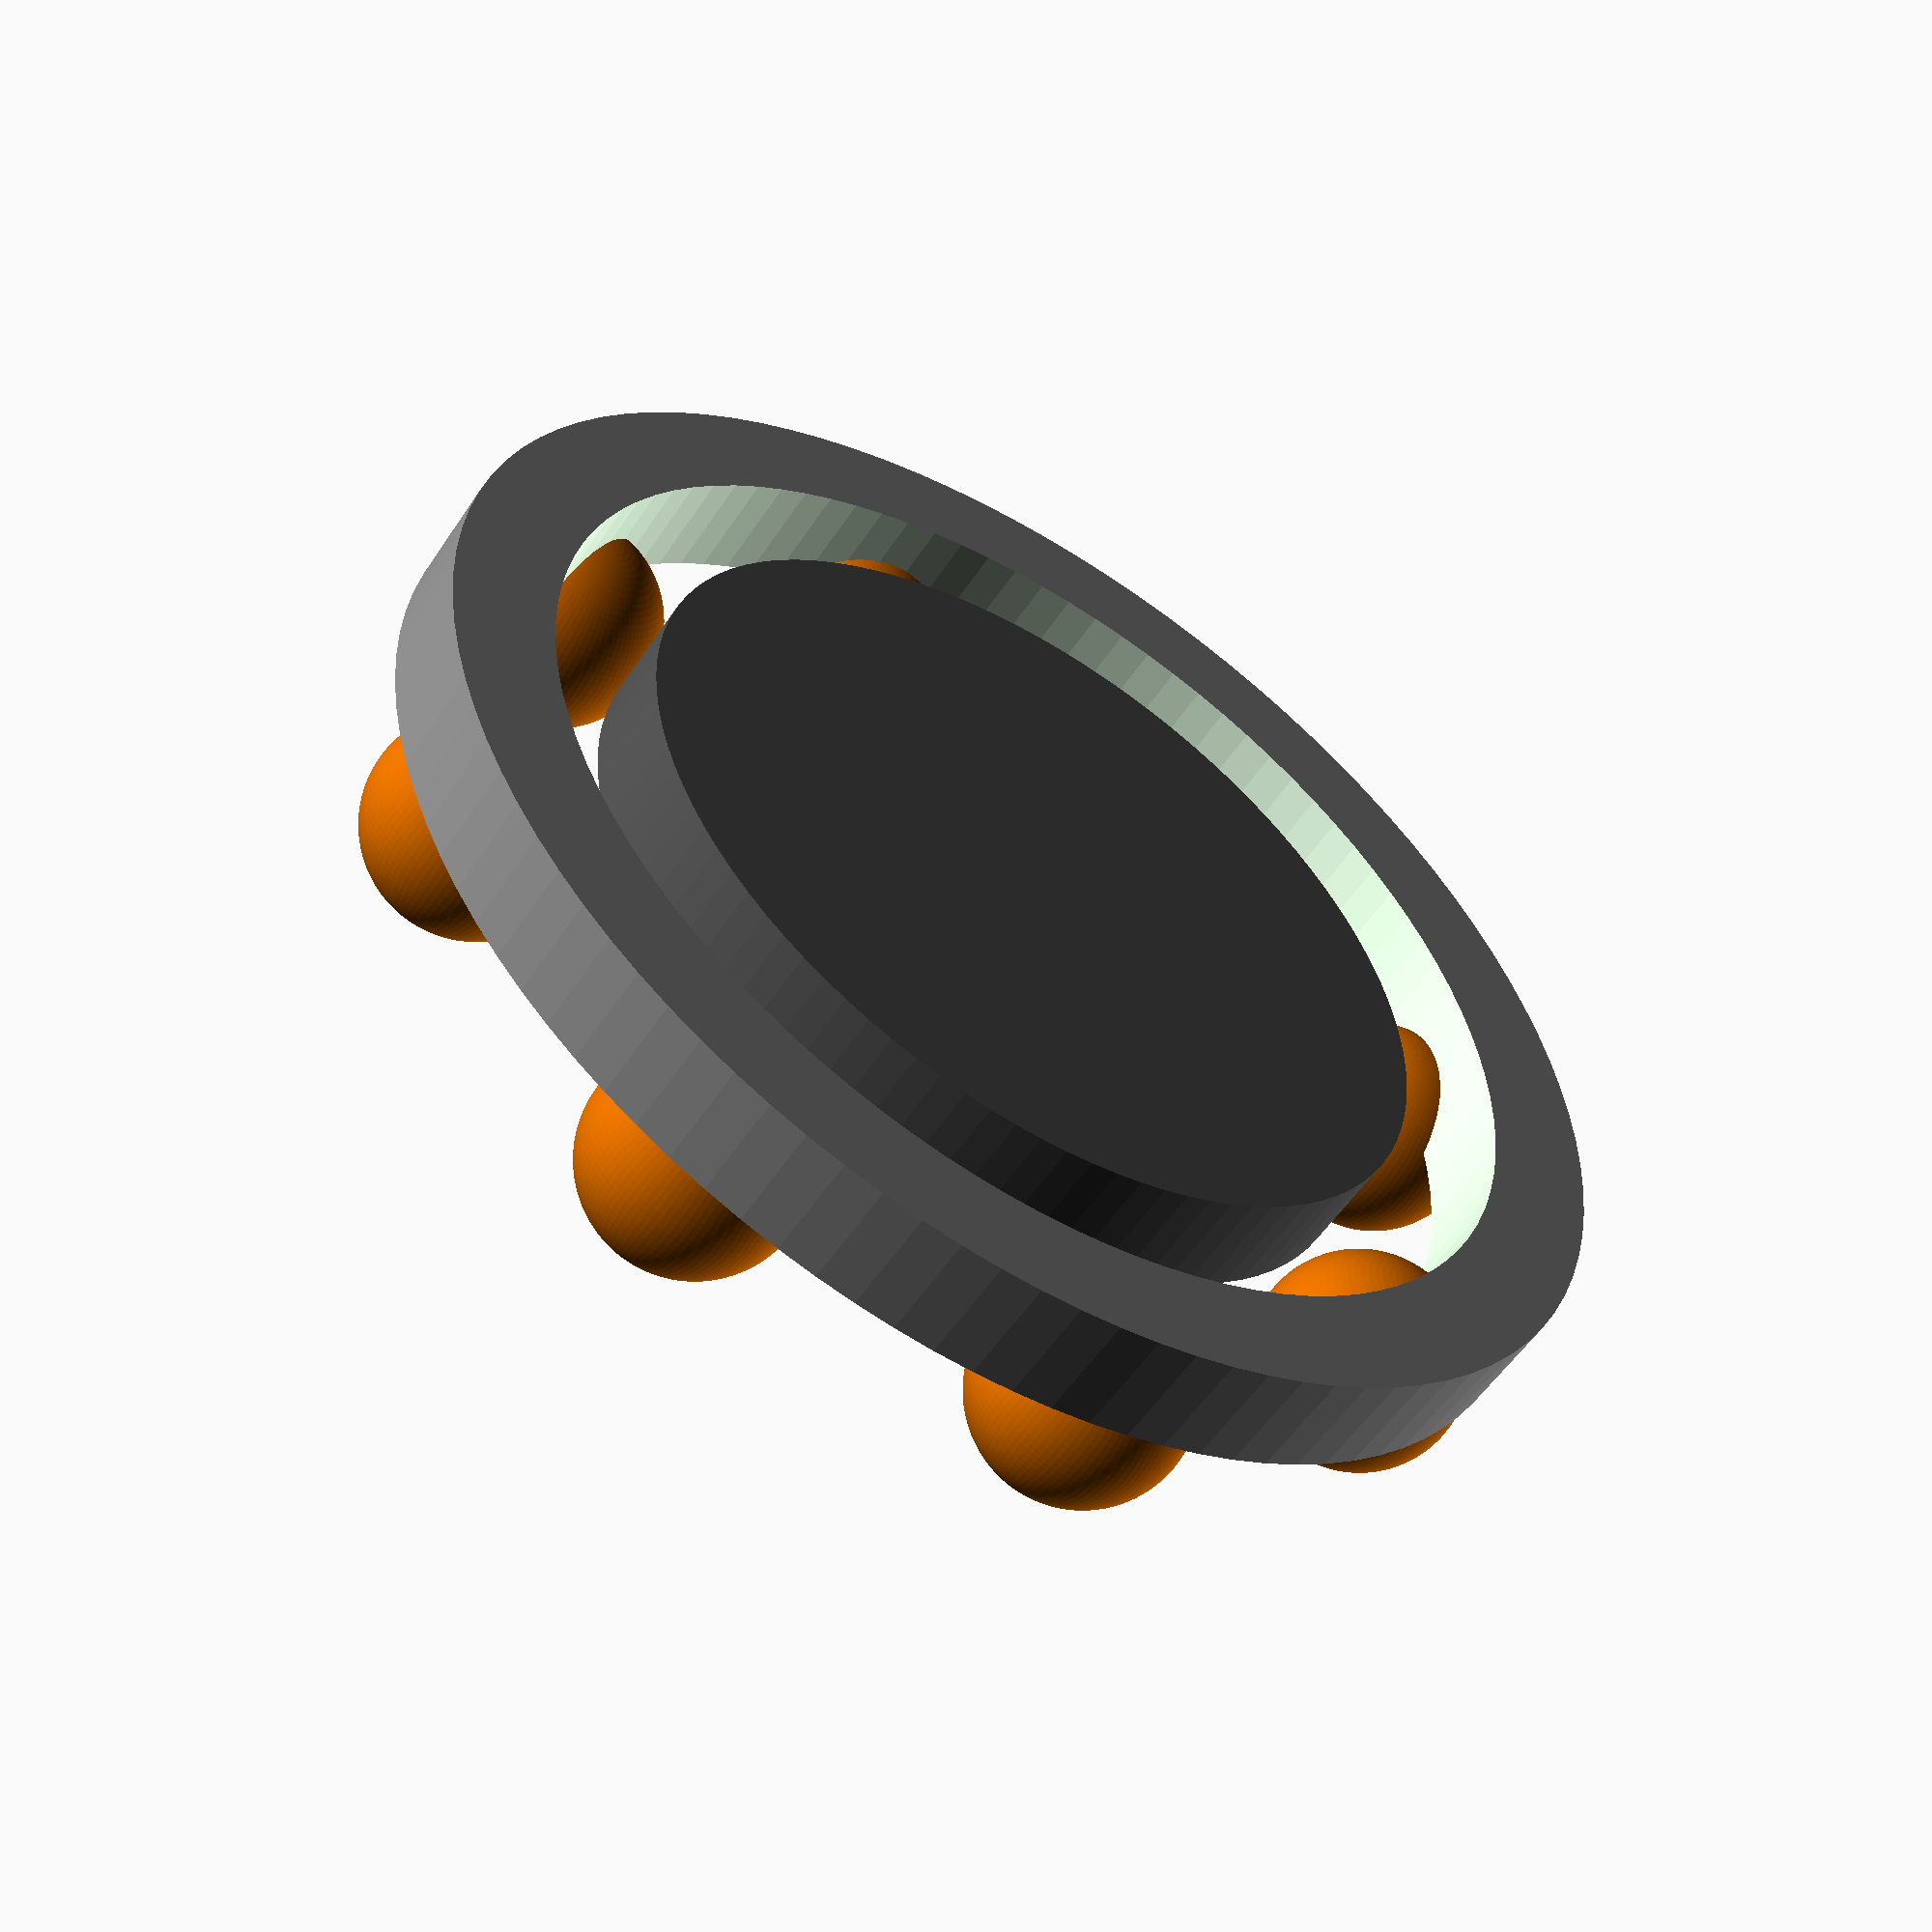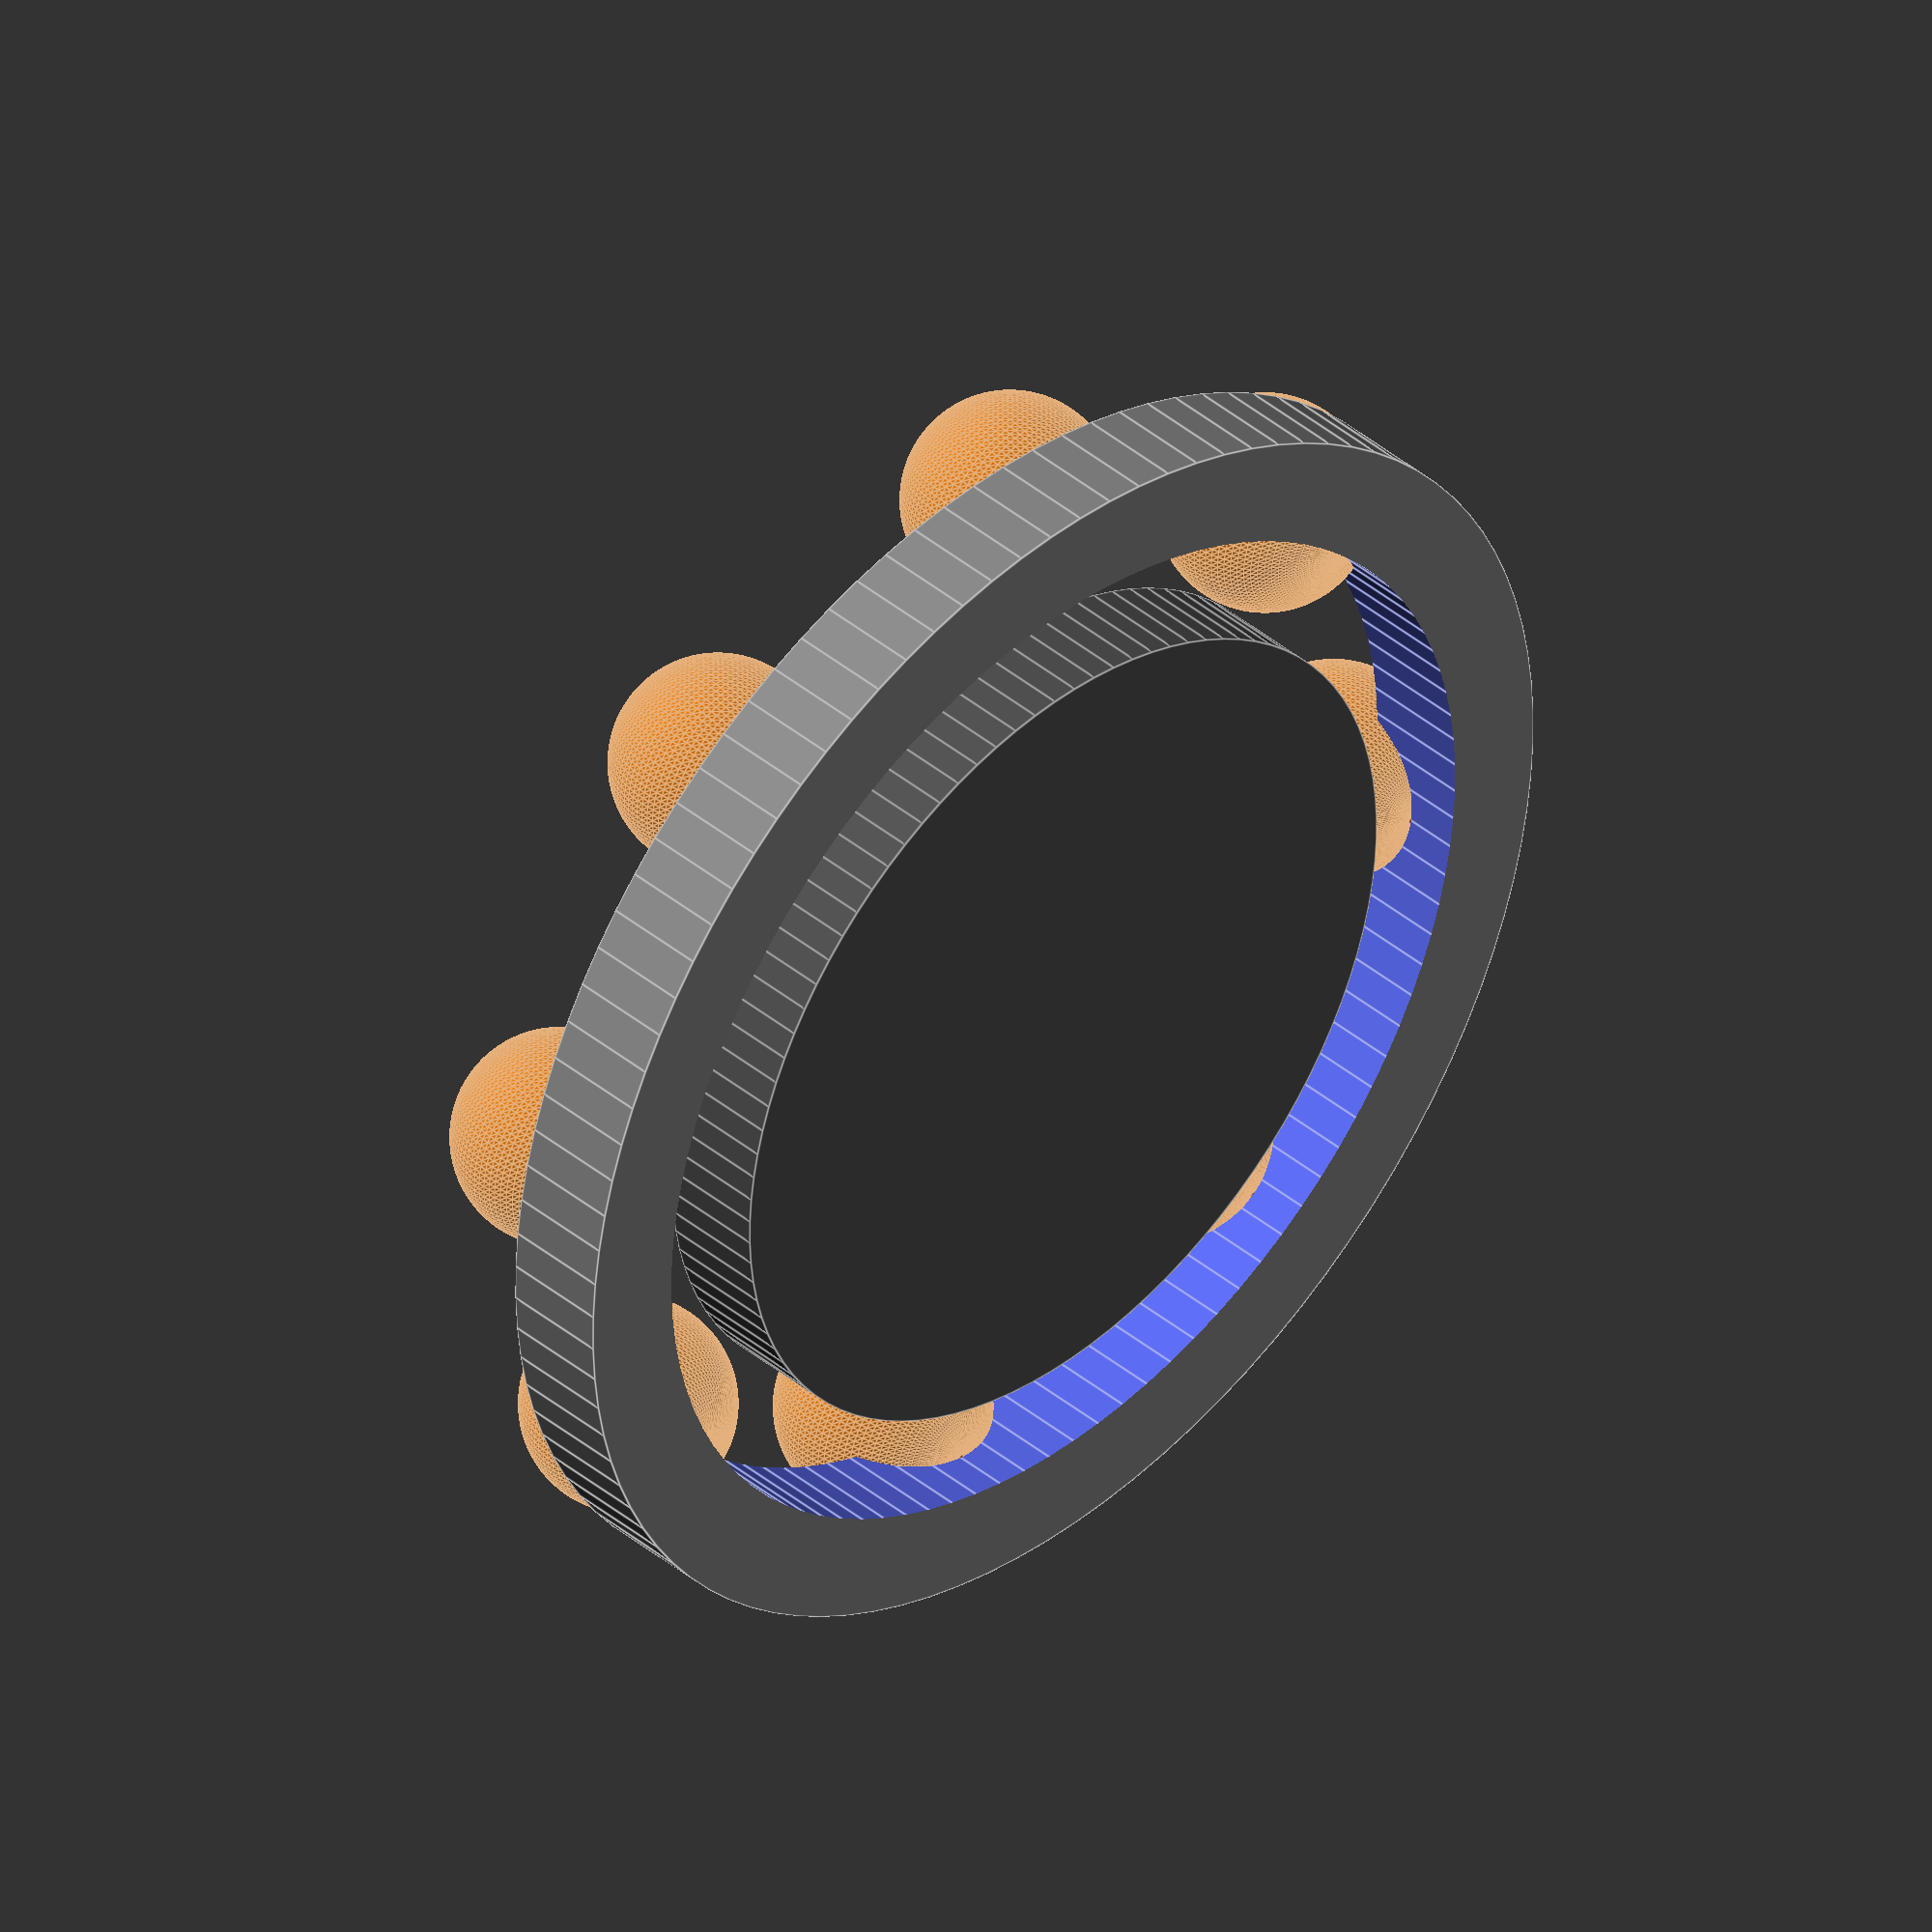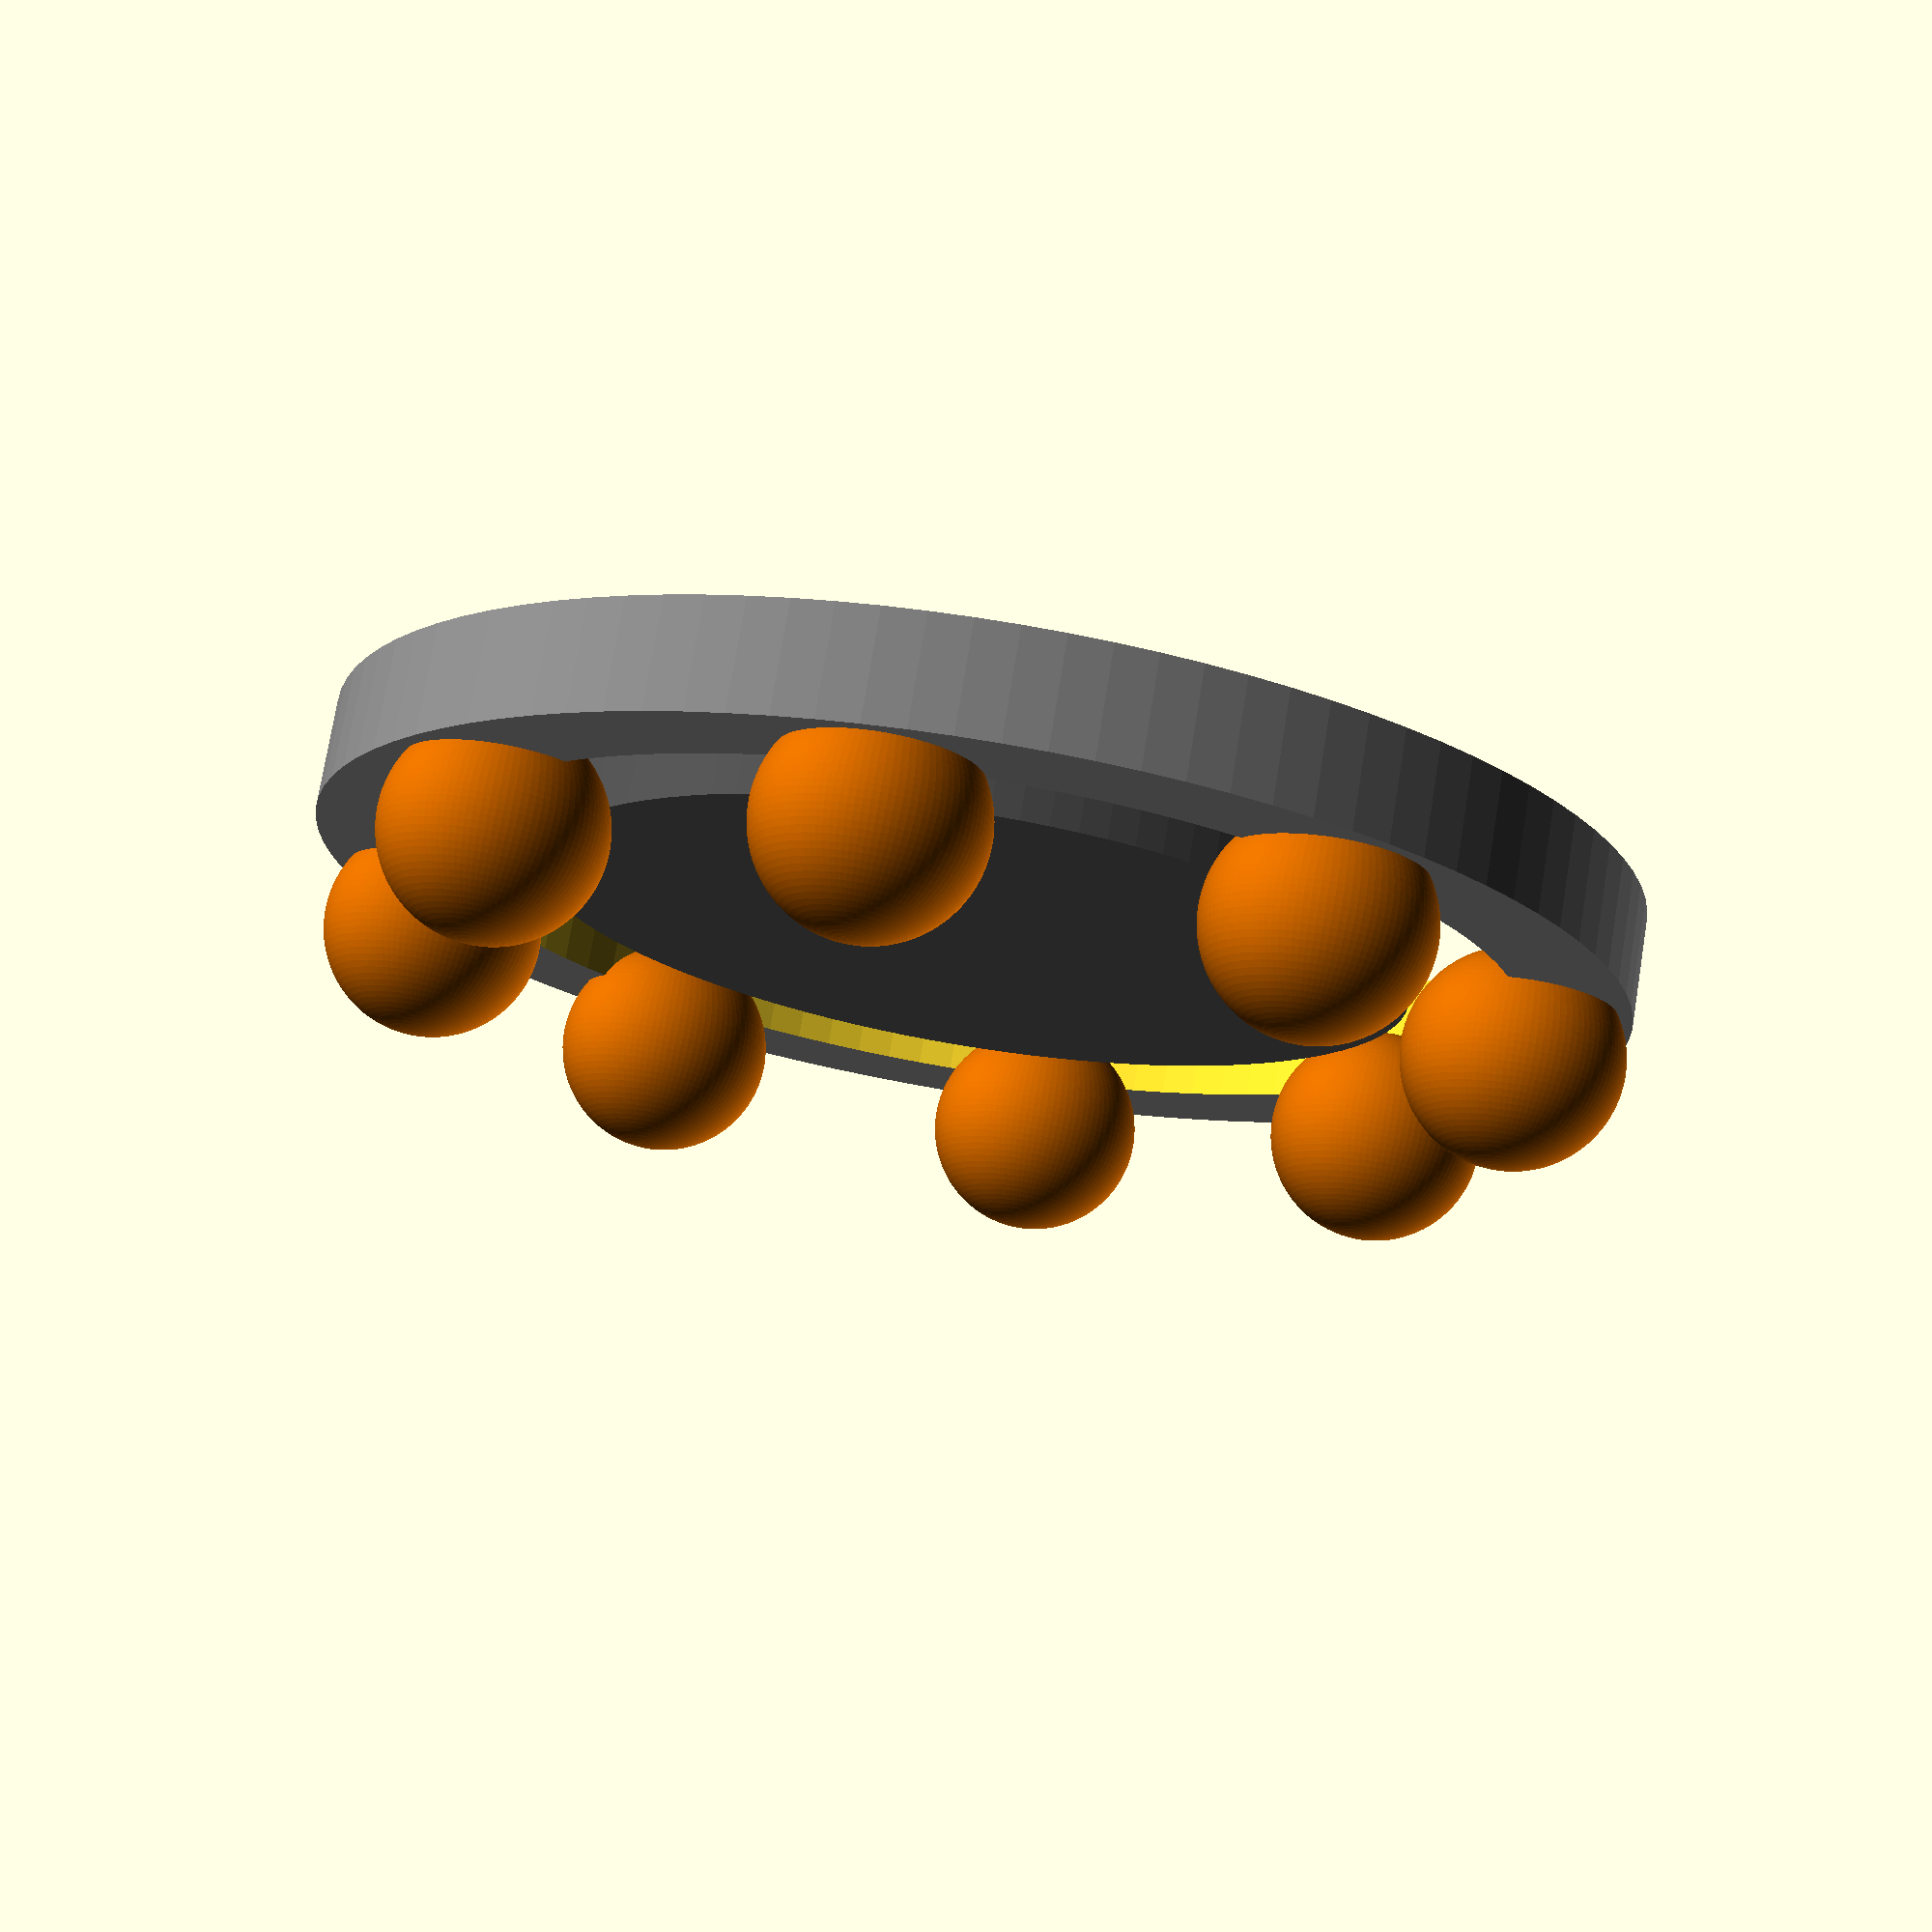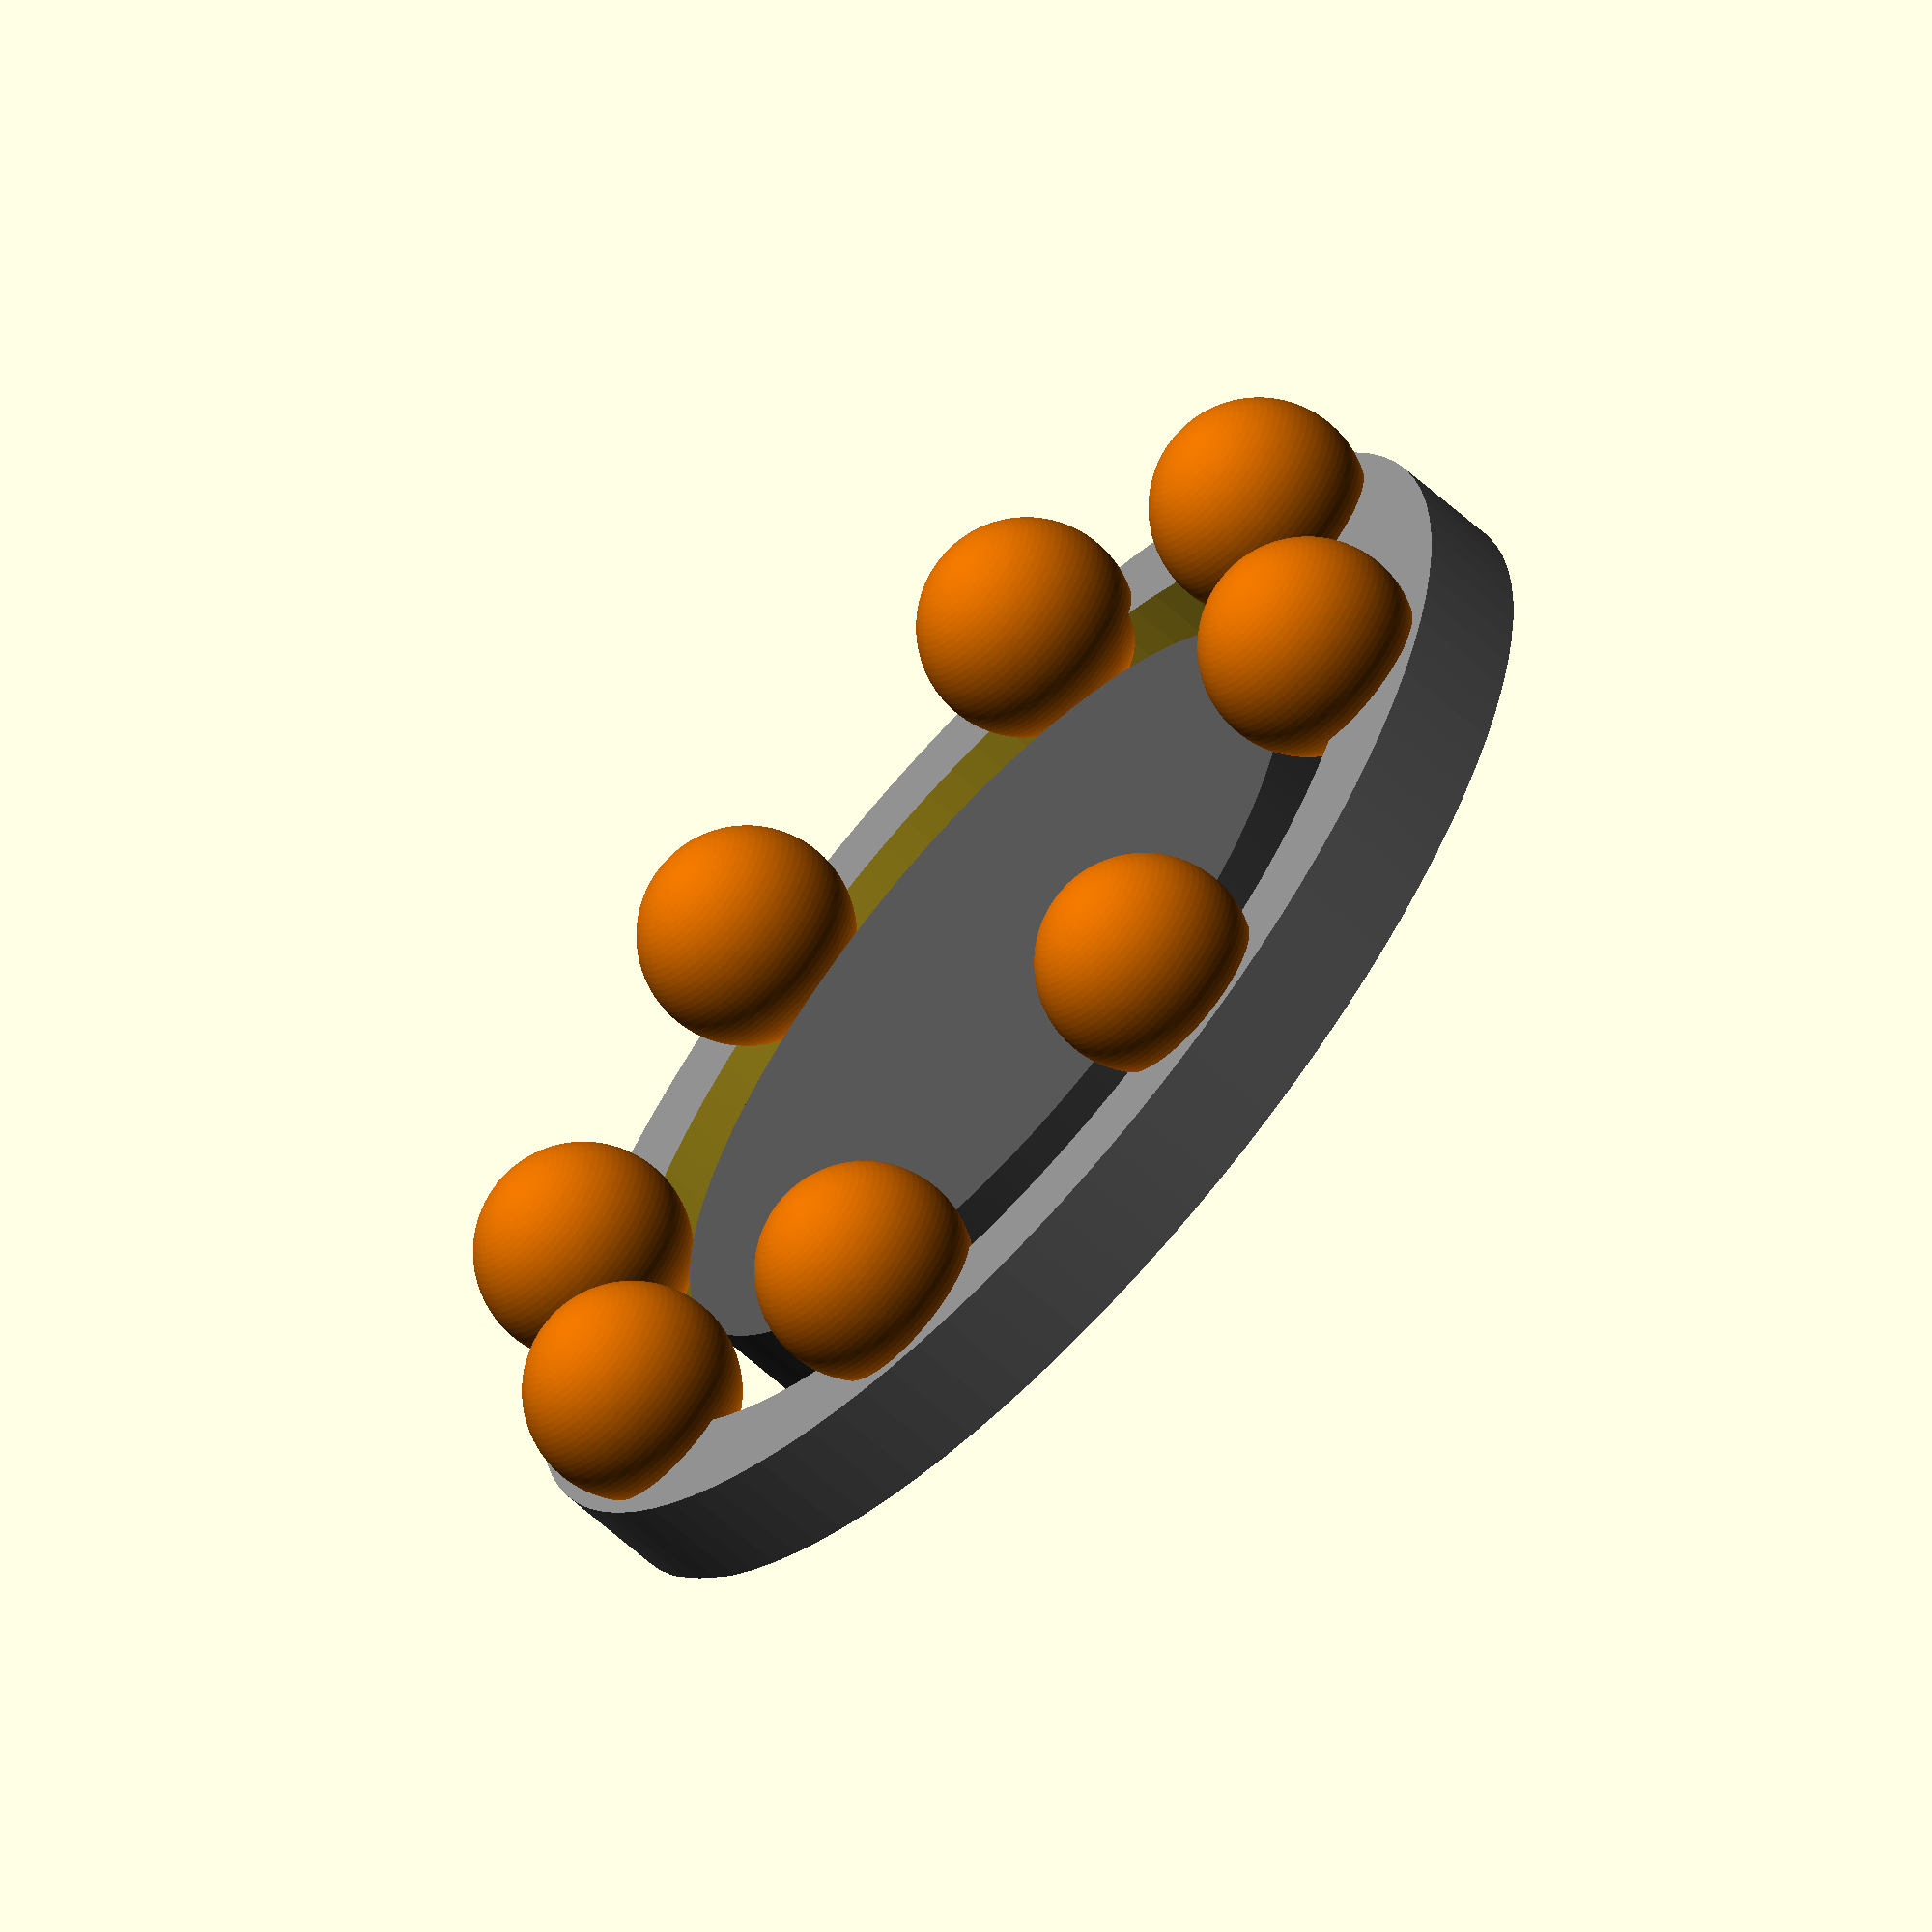
<openscad>
sides = 100;
ball_radius = 2;
n_balls = 8;
ball_color = [0.8, 0.4, 0];
inner_ring_radius = 8;
outer_ring_radius = 12;
inner_ring_width = 2;
outer_ring_width = 2;
inner_color = [0.3, 0.3, 0.3];
outer_color = [0.5, 0.5, 0.5];

// Ball bearing assembly
module bearing() {
    outer_ring();
    inner_ring();
    balls();
}

module outer_ring() {
    difference() {
        color(outer_color)
        cylinder(h = outer_ring_width, r = outer_ring_radius, $fn = sides);
        translate([0, 0, -1])
        cylinder(h = outer_ring_width + 2, r = inner_ring_radius + ball_radius, $fn = sides);
    }
}

module inner_ring() {
    color(inner_color)
    translate([0, 0, (outer_ring_width - inner_ring_width) / 2])
    cylinder(h = inner_ring_width, r = inner_ring_radius, $fn = sides);
}

module balls() {
    for (i = [0 : 360/n_balls : 359]) {
        rotate([0, 0, i])
        translate([inner_ring_radius + ball_radius, 0, (outer_ring_width - ball_radius * 2) / 2])
        color(ball_color)
        sphere(r = ball_radius, $fn = sides);
    }
}

bearing();
</openscad>
<views>
elev=54.7 azim=29.7 roll=327.1 proj=p view=solid
elev=139.1 azim=9.3 roll=224.8 proj=o view=edges
elev=105.0 azim=278.5 roll=350.7 proj=p view=solid
elev=63.3 azim=257.4 roll=227.8 proj=o view=solid
</views>
